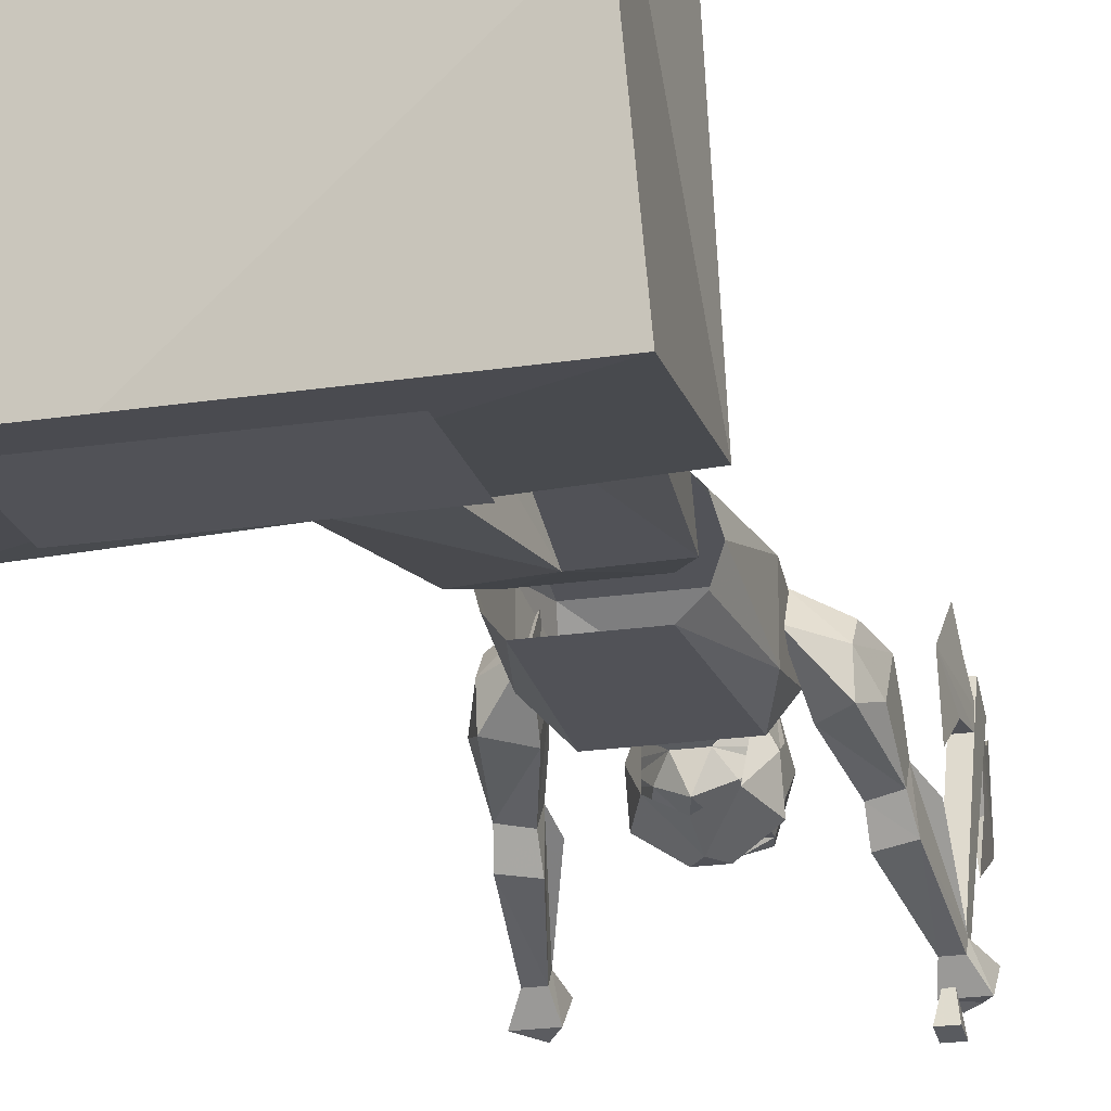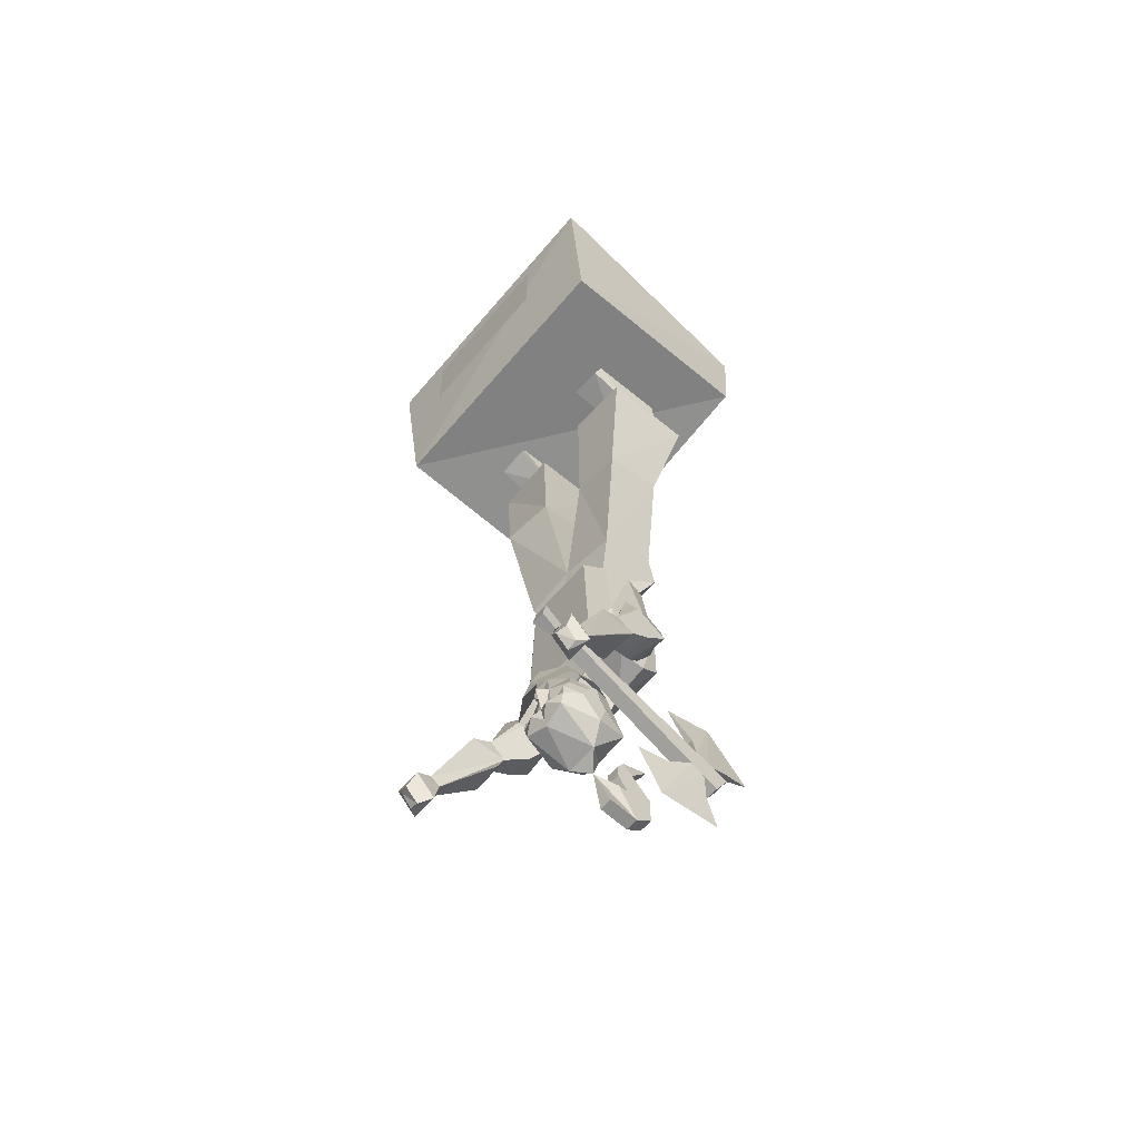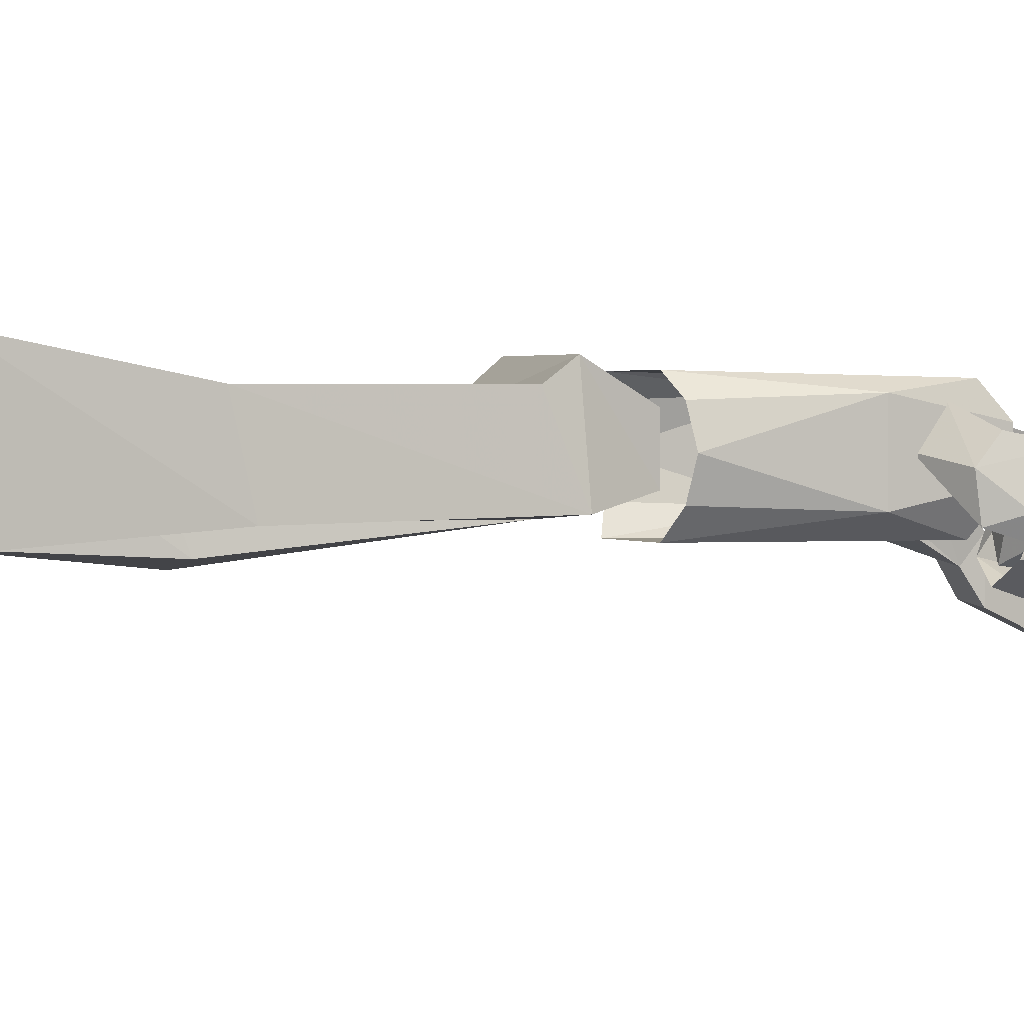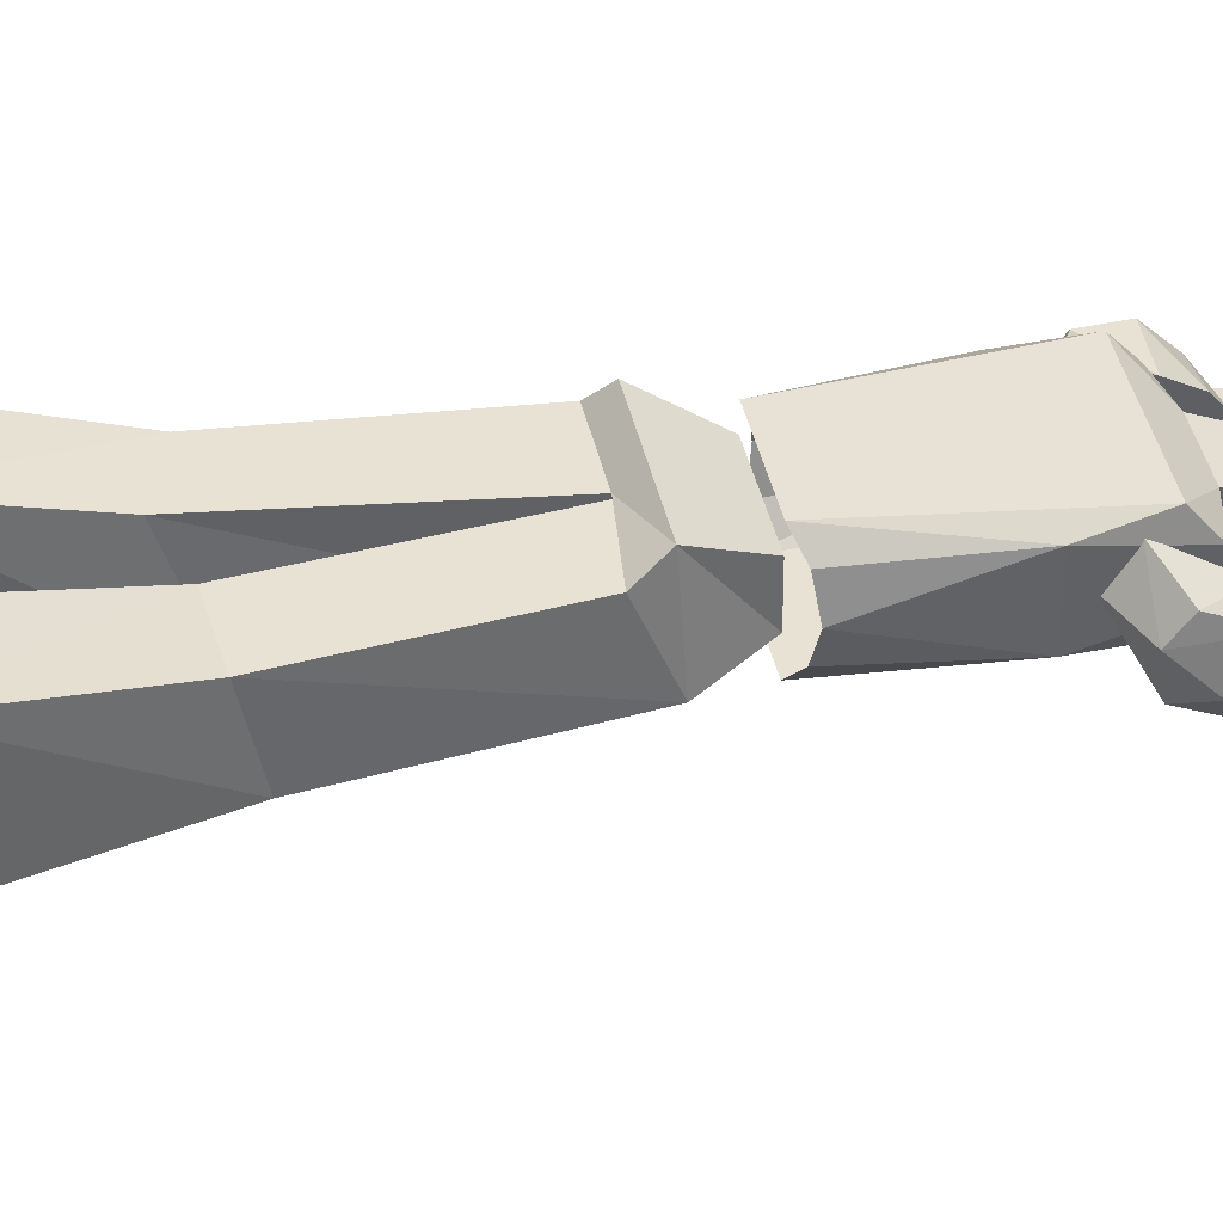
<metadata>
{"format":"obj","ext":"obj","renderer":"f3d","projection":"perspective","resolution":1024,"background":"white","views":[{"elev":-21.4,"azim":-165.2,"up":"+Z"},{"elev":-61.4,"azim":-130.2,"up":"+Y"},{"elev":1.3,"azim":-109.8,"up":"+Z"},{"elev":40.0,"azim":-102.0,"up":"+Z"}]}
</metadata>
<code>
v -0.3203 0 0.375
v -0.375 0 -0.25
v -0.3516 -0.3516 -0.1953
v -0.3359 -0.2969 0.3359
v 0.375 0 0.375
v 0.3594 -0.375 0.3438
v 0.3516 -0.007812 -0.25
v 0.3359 -0.3906 -0.2031
v -0.1875 -0.0625 -0.25
v 0.1875 -0.0625 -0.25
v 0.1875 -0.25 -0.25
v -0.1875 -0.25 -0.25
v 0.1797 -1.742 -0.007812
v 0.1797 -1.773 -0.05469
v 0.1797 -1.773 0.03125
v 0.1484 -1.68 0.125
v 0.1484 -1.641 0.0625
v 0.1484 -1.641 0.04688
v 0.2266 -1.734 0
v 0.2344 -1.766 -0.04688
v 0.2188 -1.938 -0.125
v 0.2188 -1.953 -0.1016
v 0.1719 -1.828 0.007812
v 0.25 -1.82 0.01562
v 0.2266 -1.758 0.03906
v 0.2266 -1.727 0.08594
v 0.1641 -1.734 0.08594
v 0.2266 -1.68 0.1328
v 0.2031 -1.609 0.1484
v 0.1328 -1.578 0.1797
v 0.1328 -1.539 0.125
v 0.2031 -1.586 0.04688
v 0.2266 -1.633 0.0625
v 0.25 -1.953 -0.1016
v 0.25 -1.938 -0.125
v 0.2109 -1.969 -0.1641
v 0.2109 -2.016 -0.1172
v 0.2734 -2.016 -0.1172
v 0.2031 -1.578 0.1094
v 0.2734 -1.969 -0.1641
v 0.2344 -2 -0.1719
v 0.2344 -2.031 -0.1406
v 0.2578 -2.023 -0.1406
v 0.2578 -1.992 -0.1641
v -0.08594 -1.273 0.08594
v -0.08594 -1.273 0.1719
v -0.1172 -1.172 0.2266
v -0.1328 -1.18 0.0625
v 0 -1.164 0.05469
v 0.08594 -1.273 0.08594
v 0.125 -1.18 0.05469
v 0.1172 -1.172 0.2266
v 0.08594 -1.273 0.1719
v 0 -1.141 0.1953
v -0.1328 -1.125 0.1953
v -0.1719 -0.7812 0.1953
v -0.1719 -0.8125 0.05469
v -0.04688 -0.7891 0.05469
v -0.007812 -1.141 0.1953
v -0.04688 -0.7734 0.1953
v 0.1328 -1.141 0.1953
v 0.05469 -0.7422 0.1953
v 0.03906 -0.8047 0.01562
v 0.1641 -0.8125 0
v 0.1641 -0.7812 0.1953
v 0.07031 -0.4766 0.25
v 0.07031 -0.4766 0.03125
v 0.2188 -0.4922 0.03125
v 0.2188 -0.4922 0.25
v -0.07031 -0.4766 0.25
v -0.2266 -0.4922 0.25
v -0.2266 -0.4922 0.03125
v -0.07031 -0.4766 0.03125
v -0.1328 -1.656 0.09375
v -0.1328 -1.656 0.1562
v -0.1406 -1.508 0.1875
v -0.1406 -1.508 0.0625
v -0.1016 -1.617 0.03125
v -0.05469 -1.672 0.1562
v -0.125 -1.617 0.2031
v -0.08594 -1.273 0.2109
v -0.1172 -1.289 0.1797
v -0.1328 -1.297 0.125
v -0.1172 -1.289 0.07031
v -0.08594 -1.273 0.03125
v 0 -1.617 0.03125
v -0.05469 -1.664 0.0625
v -0.02344 -1.703 0.05469
v -0.03906 -1.734 0.1406
v 0.03906 -1.734 0.1406
v 0.05469 -1.672 0.1562
v 0 -1.617 0.2031
v 0.08594 -1.273 0.2109
v 0.125 -1.617 0.2031
v 0.1406 -1.508 0.1875
v 0.1172 -1.289 0.1797
v 0.1328 -1.297 0.125
v 0.1406 -1.508 0.0625
v 0.1172 -1.289 0.07031
v 0.08594 -1.273 0.03125
v 0.1016 -1.617 0.03125
v 0.1328 -1.656 0.1562
v 0.1328 -1.656 0.09375
v 0.05469 -1.664 0.0625
v 0.02344 -1.703 0.05469
v 0 -1.703 0
v -0.04688 -1.727 0.02344
v -0.07812 -1.773 0.05469
v -0.07812 -1.766 0.07031
v -0.0625 -1.742 0.1094
v -0.0625 -1.844 0.1562
v 0.0625 -1.844 0.1562
v 0.0625 -1.742 0.1094
v -0.2188 -1.938 -0.125
v -0.2109 -1.969 -0.1641
v -0.2734 -1.969 -0.1641
v -0.25 -1.938 -0.125
v -0.2344 -1.766 -0.04688
v -0.1797 -1.773 -0.05469
v -0.1797 -1.773 0.03125
v -0.2188 -1.953 -0.1016
v -0.2109 -2.016 -0.1172
v -0.2344 -2.031 -0.1406
v -0.2344 -2 -0.1719
v -0.2578 -1.992 -0.1641
v -0.2734 -2.016 -0.1172
v -0.25 -1.953 -0.1016
v -0.2266 -1.758 0.03906
v -0.2266 -1.734 0
v -0.1797 -1.742 -0.007812
v -0.1484 -1.68 0.125
v -0.1641 -1.734 0.08594
v -0.2266 -1.727 0.08594
v -0.25 -1.82 0.01562
v -0.1719 -1.828 0.007812
v -0.2578 -2.023 -0.1406
v -0.1328 -1.578 0.1797
v -0.1328 -1.539 0.125
v -0.2031 -1.578 0.1094
v -0.2031 -1.609 0.1484
v -0.1484 -1.641 0.0625
v -0.1484 -1.641 0.04688
v -0.2031 -1.586 0.04688
v -0.2266 -1.633 0.0625
v -0.2266 -1.68 0.1328
v -0.2422 -2 -0.1172
v -0.2422 -2.164 0.2266
v -0.2422 -2.109 0.2578
v -0.2422 -1.977 -0.1094
v -0.2109 -1.977 -0.1094
v -0.2109 -2.109 0.2578
v -0.2109 -2.164 0.2266
v -0.2109 -2 -0.1172
v -0.2188 -2.203 0.2031
v -0.2266 -2.266 0.2344
v -0.2266 -2.281 0.09375
v -0.2109 -2.141 0.1953
v -0.2344 -2.203 0.2031
v -0.2422 -2.141 0.1953
v -0.2422 -2.133 0.1641
v -0.2344 -2.172 0.1094
v -0.2266 -2.18 0.03906
v -0.2188 -2.172 0.1094
v -0.2109 -2.133 0.1641
v -0.2266 -1.938 0.2344
v -0.2266 -2.047 0.3281
v -0.2188 -2.07 0.2656
v -0.2109 -2.102 0.2109
v -0.2109 -2.086 0.1797
v -0.2188 -2.031 0.1797
v -0.2266 -1.969 0.125
v -0.2344 -2.031 0.1797
v -0.2422 -2.086 0.1797
v -0.2422 -2.102 0.2109
v -0.2344 -2.07 0.2656
v -0.2344 -1.953 -0.1562
v -0.2422 -1.938 -0.2031
v -0.2422 -1.977 -0.2109
v -0.2344 -1.984 -0.1719
v -0.2188 -1.984 -0.1719
v -0.2109 -1.977 -0.2109
v -0.2109 -1.938 -0.2031
v -0.2188 -1.953 -0.1562
v 0.1875 -0.4141 0.1953
v 0.1875 -0.4922 0.1875
v 0.1719 -0.5 0.08594
v 0.1875 -0.4453 0.1016
v 0.1953 -0.375 0.1797
v 0.1094 -0.4062 0.1953
v 0.1172 -0.4922 0.1875
v 0.1953 -0.375 0
v 0.1875 -0.4141 -0.01562
v 0.1094 -0.4062 -0.01562
v 0.1172 -0.3672 0
v 0.1172 -0.4453 0.1016
v 0.1172 -0.3672 0.1797
v 0.09375 -0.4922 0.08594
v -0.1797 -0.5 0.08594
v -0.1953 -0.4922 0.1875
v -0.1953 -0.4141 0.1953
v -0.1953 -0.4453 0.1016
v -0.1016 -0.4922 0.08594
v -0.125 -0.4453 0.1016
v -0.1172 -0.4062 0.1953
v -0.125 -0.4922 0.1875
v -0.2031 -0.375 0.1797
v -0.2031 -0.375 0
v -0.125 -0.3672 0.1797
v -0.125 -0.3672 0
v -0.1172 -0.4062 -0.01562
v -0.1953 -0.4141 -0.01562
v 0.03906 -1.914 0.09375
v 0 -1.883 0.1406
v 0 -1.938 0.125
v -0.03906 -1.914 0.09375
v 0 -1.883 0
v 0.05469 -1.867 -0.007812
v 0.07812 -1.875 0.07812
v -0.07812 -1.875 0.07812
v -0.05469 -1.867 -0.007812
v 0 -1.867 -0.007812
v 0.02344 -1.844 -0.02344
v 0.0625 -1.836 -0.007812
v 0.07812 -1.82 0.03125
v 0.07812 -1.797 0.07812
v 0.07812 -1.82 0.09375
v 0.07812 -1.766 0.07031
v 0.07812 -1.773 0.05469
v 0.04688 -1.727 0.02344
v 0.01562 -1.766 -0.007812
v -0.01562 -1.766 -0.007812
v -0.0625 -1.781 0.007812
v -0.07812 -1.789 0.04688
v -0.07812 -1.797 0.07812
v -0.07812 -1.82 0.09375
v -0.07812 -1.82 0.03125
v -0.0625 -1.836 -0.007812
v -0.02344 -1.844 -0.02344
v 0 -1.836 -0.01562
v 0.02344 -1.836 -0.007812
v 0.0625 -1.812 -0.007812
v 0.0625 -1.781 0.007812
v 0.07812 -1.789 0.04688
v 0.007812 -1.812 -0.007812
v 0 -1.773 -0.03125
v 0 -1.805 -0.02344
v -0.007812 -1.812 -0.007812
v -0.02344 -1.836 -0.007812
v -0.0625 -1.812 -0.007812
v -0.01562 -2.016 0.1562
v -0.01562 -2.023 0.2266
v -0.01562 -1.945 0.1797
v -0.01562 -1.945 0.2031
v -0.01562 -1.992 0.2656
v -0.01562 -1.922 0.2656
v -0.01562 -1.93 0.1953
v 0.01562 -1.945 0.2031
v 0.01562 -1.93 0.1953
v 0.01562 -1.922 0.2656
v 0.01562 -1.992 0.2656
v 0.01562 -2.023 0.2266
v 0.01562 -1.945 0.1797
v 0.01562 -2.016 0.1562
v -0.01562 -1.891 0.2344
v -0.01562 -1.922 0.1875
v 0.01562 -1.922 0.1875
v 0.01562 -1.891 0.2344
v -0.01562 -1.875 0.2188
v -0.01562 -1.906 0.1797
v 0.01562 -1.906 0.1797
v 0.01562 -1.875 0.2188
v 0.007812 -1.812 0.2656
v -0.007812 -1.812 0.2656
v -0.01562 -1.852 0.1953
v -0.01562 -1.875 0.1797
v 0.01562 -1.875 0.1797
v 0.01562 -1.852 0.1953
v 0 -1.766 -0.04688
v 0 -1.695 -0.02344
v 0.05469 -1.703 0.007812
v 0.02344 -1.797 -0.04688
v -0.02344 -1.797 -0.04688
v -0.05469 -1.703 0.007812
v 0.08594 -1.781 -0.007812
v 0.08594 -1.758 0.0625
v -0.08594 -1.781 -0.007812
v -0.08594 -1.758 0.0625
f 1 2 3
f 1 3 4
f 1 4 5
f 5 4 6
f 5 6 7
f 7 6 8
f 7 8 2
f 2 8 3
f 3 8 4
f 4 8 6
f 9 10 11
f 9 11 12
f 13 14 15
f 13 15 16
f 13 16 17
f 13 17 18
f 13 18 19
f 13 19 20
f 13 20 14
f 14 20 21
f 14 21 15
f 15 21 22
f 15 22 23
f 15 23 24
f 15 24 25
f 15 25 26
f 15 26 27
f 15 27 16
f 16 27 28
f 16 28 29
f 16 29 30
f 16 30 31
f 16 31 17
f 17 31 18
f 18 31 32
f 18 32 19
f 19 32 33
f 19 33 25
f 19 25 20
f 20 25 34
f 20 34 35
f 20 35 21
f 21 35 36
f 21 36 22
f 22 36 37
f 22 37 38
f 22 38 34
f 22 34 23
f 23 34 24
f 24 34 25
f 39 31 30
f 39 30 29
f 39 29 28
f 39 28 33
f 39 33 32
f 39 32 31
f 27 26 28
f 28 26 25
f 28 25 33
f 35 40 36
f 36 40 41
f 36 41 37
f 37 41 42
f 37 42 43
f 37 43 38
f 38 43 40
f 38 40 35
f 38 35 34
f 40 44 41
f 41 44 42
f 42 44 43
f 43 44 40
f 45 46 47
f 45 47 48
f 45 48 49
f 45 49 50
f 50 49 51
f 50 51 52
f 50 52 53
f 53 52 46
f 46 52 47
f 47 52 54
f 47 54 55
f 47 55 48
f 48 55 56
f 48 56 57
f 48 57 58
f 48 58 49
f 49 58 59
f 59 58 60
f 59 60 56
f 59 56 55
f 51 61 52
f 52 61 54
f 54 61 62
f 54 62 49
f 49 62 63
f 49 63 64
f 49 64 51
f 51 64 61
f 61 64 65
f 61 65 62
f 62 65 66
f 62 66 63
f 63 66 67
f 63 67 68
f 63 68 64
f 64 68 65
f 65 68 69
f 65 69 66
f 60 70 71
f 60 71 56
f 56 71 57
f 57 71 72
f 57 72 73
f 57 73 58
f 58 73 60
f 60 73 70
f 74 75 76
f 74 76 77
f 74 77 78
f 74 78 79
f 74 79 75
f 75 79 80
f 75 80 76
f 76 80 81
f 76 81 82
f 76 82 83
f 76 83 77
f 77 83 84
f 77 84 85
f 77 85 78
f 78 85 86
f 78 86 87
f 78 87 79
f 79 87 88
f 79 88 89
f 79 89 90
f 79 90 91
f 79 91 92
f 79 92 80
f 80 92 81
f 81 92 93
f 93 92 94
f 93 94 95
f 93 95 96
f 96 95 97
f 97 95 98
f 97 98 99
f 99 98 100
f 100 98 101
f 100 101 86
f 100 86 85
f 98 95 102
f 98 102 103
f 98 103 101
f 101 103 91
f 101 91 104
f 101 104 86
f 86 104 87
f 87 104 105
f 87 105 88
f 88 105 106
f 88 106 107
f 88 107 108
f 88 108 109
f 88 109 110
f 88 110 89
f 89 110 111
f 89 111 112
f 89 112 90
f 90 112 113
f 90 113 105
f 90 105 91
f 91 105 104
f 102 91 103
f 91 102 94
f 91 94 92
f 95 94 102
f 114 115 116
f 114 116 117
f 114 117 118
f 114 118 119
f 114 119 120
f 114 120 121
f 114 121 122
f 114 122 115
f 115 122 123
f 115 123 124
f 115 124 125
f 115 125 116
f 116 125 126
f 116 126 127
f 116 127 117
f 117 127 118
f 118 127 128
f 118 128 129
f 118 129 130
f 118 130 119
f 119 130 120
f 120 130 131
f 120 131 132
f 120 132 133
f 120 133 128
f 120 128 134
f 120 134 135
f 120 135 121
f 121 135 127
f 121 127 122
f 122 127 126
f 122 126 123
f 123 126 136
f 123 136 124
f 124 136 125
f 125 136 126
f 134 127 135
f 127 134 128
f 137 138 139
f 137 139 140
f 137 140 131
f 137 131 138
f 138 131 141
f 138 141 142
f 138 142 143
f 138 143 139
f 139 143 144
f 139 144 145
f 139 145 140
f 140 145 131
f 131 145 132
f 132 145 133
f 133 145 128
f 128 145 144
f 128 144 129
f 129 144 143
f 129 143 142
f 129 142 130
f 130 142 141
f 130 141 131
f 146 147 148
f 146 148 149
f 149 148 150
f 150 148 151
f 150 151 152
f 150 152 153
f 153 152 147
f 153 147 146
f 149 146 153
f 149 153 150
f 148 147 152
f 148 152 151
f 154 155 156
f 154 156 157
f 154 157 158
f 154 158 155
f 155 158 156
f 156 158 159
f 156 159 160
f 156 160 161
f 156 161 162
f 156 162 163
f 156 163 164
f 156 164 157
f 158 157 159
f 160 164 163
f 160 163 161
f 161 163 162
f 165 166 167
f 165 167 168
f 165 168 169
f 165 169 170
f 165 170 171
f 165 171 172
f 165 172 173
f 165 173 174
f 165 174 175
f 165 175 166
f 166 175 167
f 167 175 168
f 168 175 174
f 172 170 169
f 172 169 173
f 171 170 172
f 176 177 178
f 176 178 179
f 179 178 180
f 180 178 181
f 180 181 182
f 180 182 183
f 183 182 177
f 183 177 176
f 179 176 183
f 179 183 180
f 178 177 182
f 178 182 181
f 184 185 186
f 184 186 187
f 184 187 188
f 184 188 189
f 184 189 190
f 184 190 185
f 187 191 188
f 191 187 192
f 191 192 193
f 191 193 194
f 194 193 195
f 194 195 196
f 196 195 189
f 196 189 188
f 192 187 195
f 192 195 193
f 197 190 190
f 197 190 197
f 197 190 189
f 197 189 195
f 197 195 187
f 197 187 186
f 186 185 185
f 186 185 186
f 198 199 200
f 198 200 201
f 198 201 202
f 202 201 203
f 202 203 204
f 202 204 205
f 202 205 205
f 202 205 202
f 206 207 201
f 206 201 200
f 206 200 204
f 206 204 208
f 208 204 203
f 208 203 209
f 209 203 210
f 209 210 207
f 207 210 211
f 207 211 201
f 201 211 203
f 203 211 210
f 198 199 199
f 198 199 198
f 200 199 205
f 200 205 204
f 212 213 214
f 212 214 215
f 212 215 216
f 212 216 217
f 212 217 218
f 212 218 112
f 212 112 213
f 212 213 215
f 215 213 111
f 215 111 219
f 215 219 220
f 215 220 216
f 216 220 221
f 216 221 217
f 217 221 222
f 217 222 223
f 217 223 224
f 217 224 218
f 218 224 225
f 218 225 226
f 218 226 112
f 112 226 225
f 112 225 113
f 113 225 227
f 113 227 105
f 105 227 228
f 105 228 229
f 105 229 106
f 106 229 230
f 106 230 231
f 106 231 107
f 107 231 232
f 107 232 233
f 107 233 108
f 108 233 109
f 109 233 234
f 109 234 110
f 110 234 111
f 111 234 235
f 111 235 219
f 219 235 234
f 219 234 236
f 219 236 220
f 220 236 237
f 220 237 238
f 220 238 221
f 221 238 239
f 221 239 222
f 222 239 240
f 222 240 223
f 223 240 241
f 223 241 224
f 224 241 242
f 224 242 243
f 224 243 225
f 225 243 227
f 227 243 228
f 228 243 229
f 229 243 242
f 229 242 230
f 230 242 240
f 230 240 244
f 230 244 245
f 245 244 246
f 245 246 247
f 245 247 231
f 231 247 248
f 231 248 232
f 232 248 249
f 232 249 236
f 232 236 233
f 233 236 234
f 213 215 214
f 214 214 250
f 214 250 251
f 214 251 252
f 252 251 253
f 253 251 254
f 253 254 255
f 253 255 256
f 253 256 257
f 257 256 258
f 257 258 259
f 257 259 260
f 257 260 261
f 257 261 262
f 262 261 214
f 214 261 263
f 214 263 214
f 214 214 250
f 250 214 263
f 250 263 261
f 250 261 251
f 251 261 260
f 251 260 254
f 254 260 259
f 254 259 255
f 255 259 264
f 255 264 256
f 256 264 265
f 256 265 258
f 258 265 266
f 258 266 267
f 258 267 259
f 259 267 264
f 264 267 268
f 264 268 265
f 265 268 269
f 265 269 266
f 266 269 270
f 266 270 271
f 266 271 267
f 267 271 268
f 268 271 272
f 268 272 273
f 268 273 274
f 268 274 275
f 268 275 269
f 269 275 270
f 270 275 276
f 270 276 271
f 271 276 277
f 271 277 272
f 272 277 273
f 273 277 274
f 274 277 276
f 274 276 275
f 213 112 111
f 236 249 237
f 237 249 248
f 237 248 238
f 238 248 239
f 239 248 247
f 239 247 246
f 239 246 244
f 239 244 240
f 278 279 280
f 278 280 281
f 278 281 282
f 278 282 283
f 278 283 279
f 284 281 280
f 284 280 285
f 285 280 113
f 283 282 286
f 283 286 287
f 283 287 110
f 242 241 240

</code>
